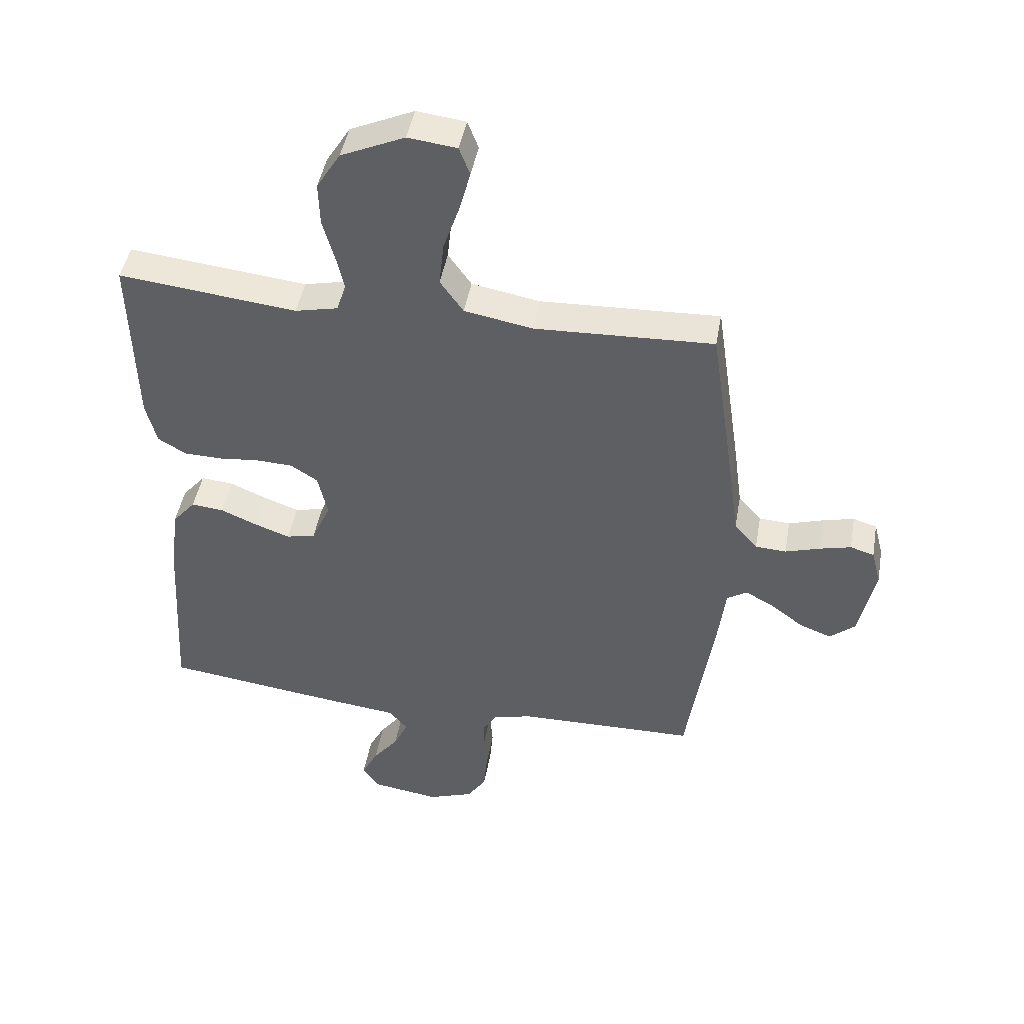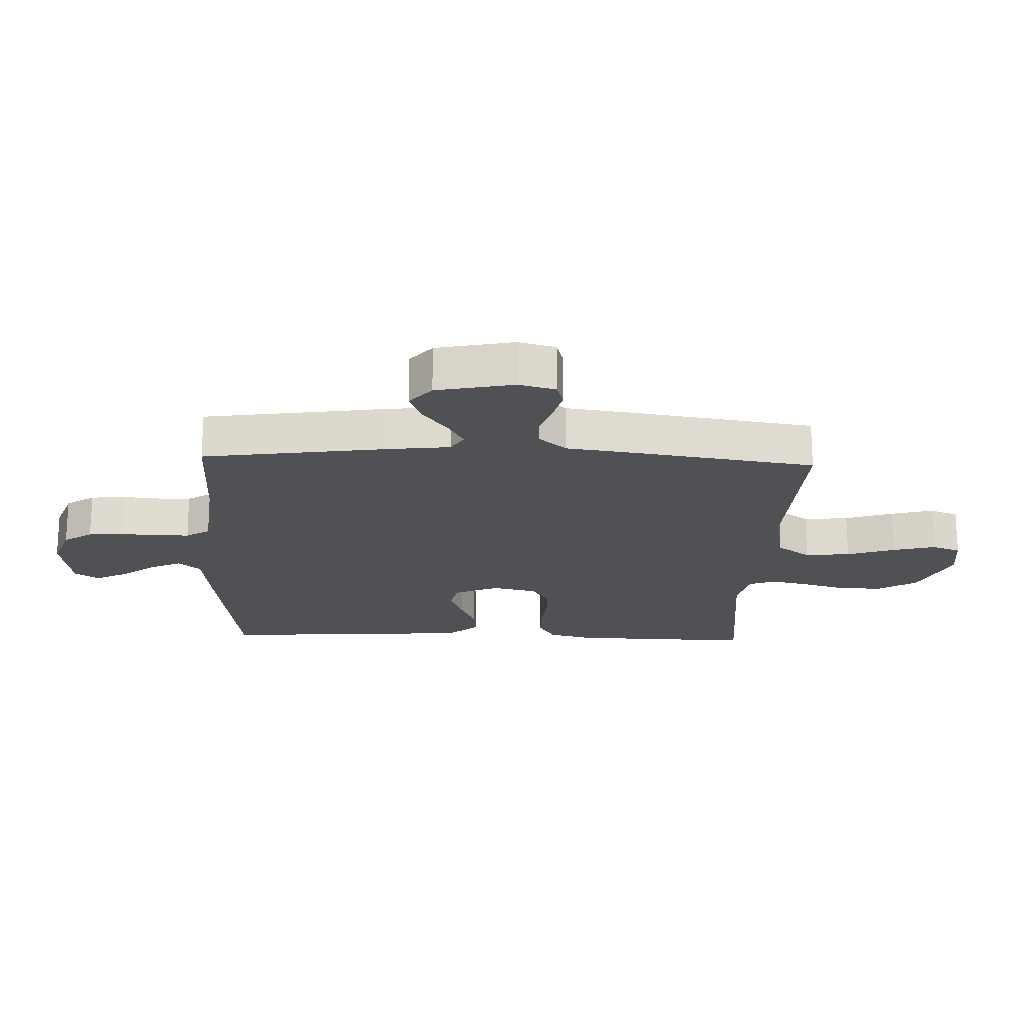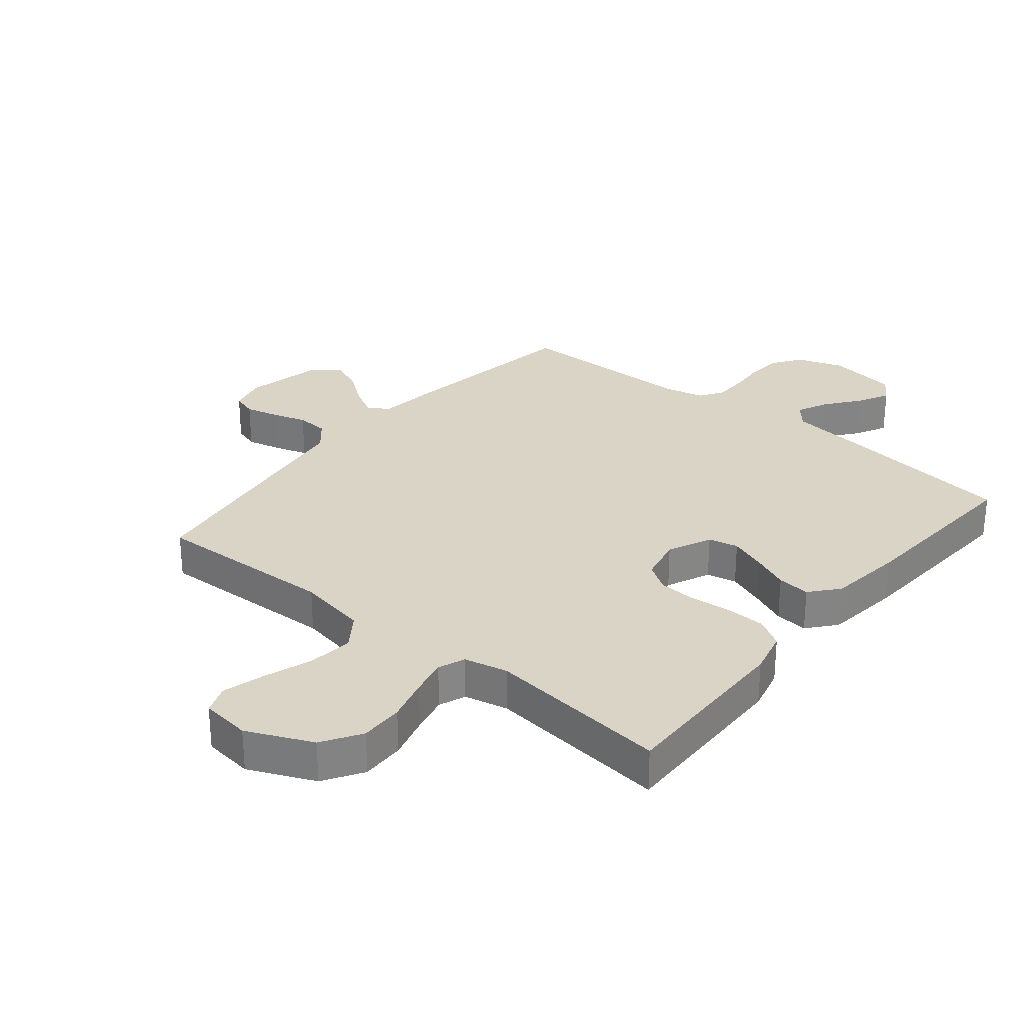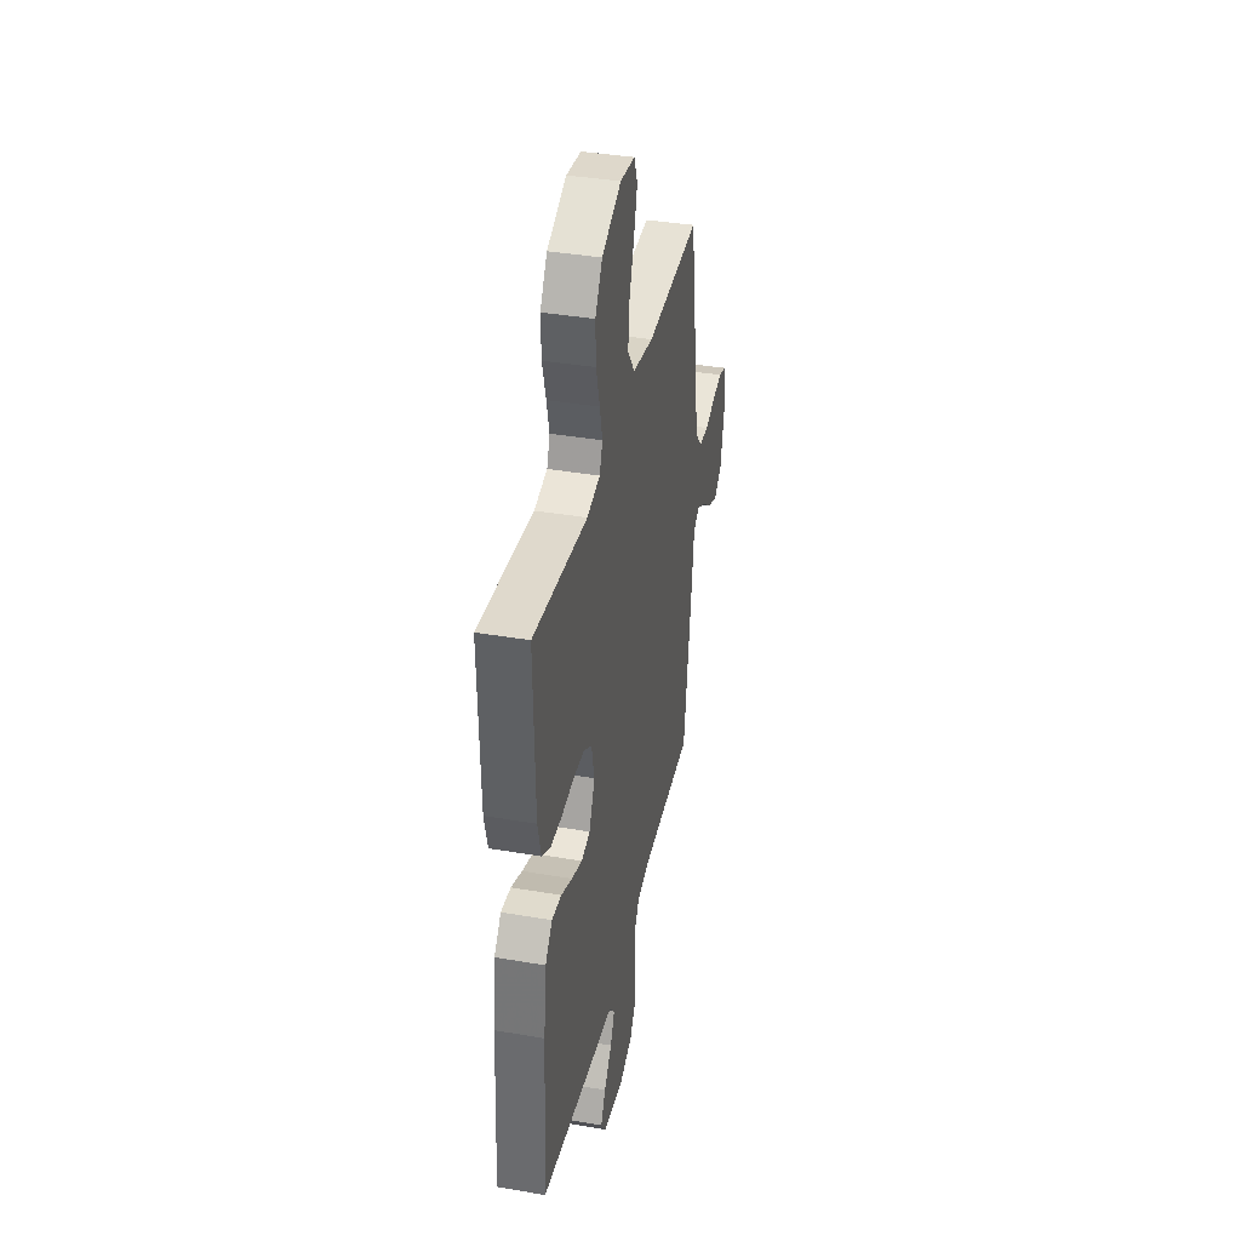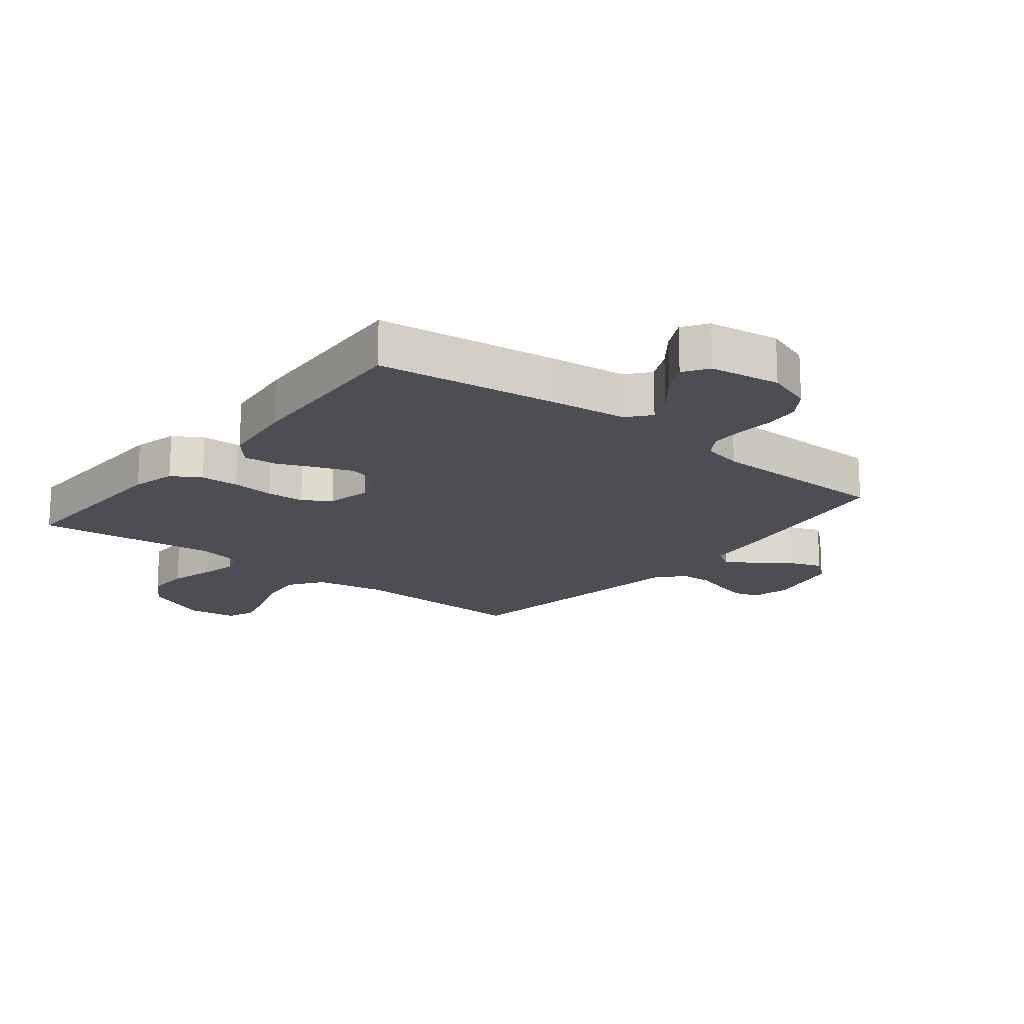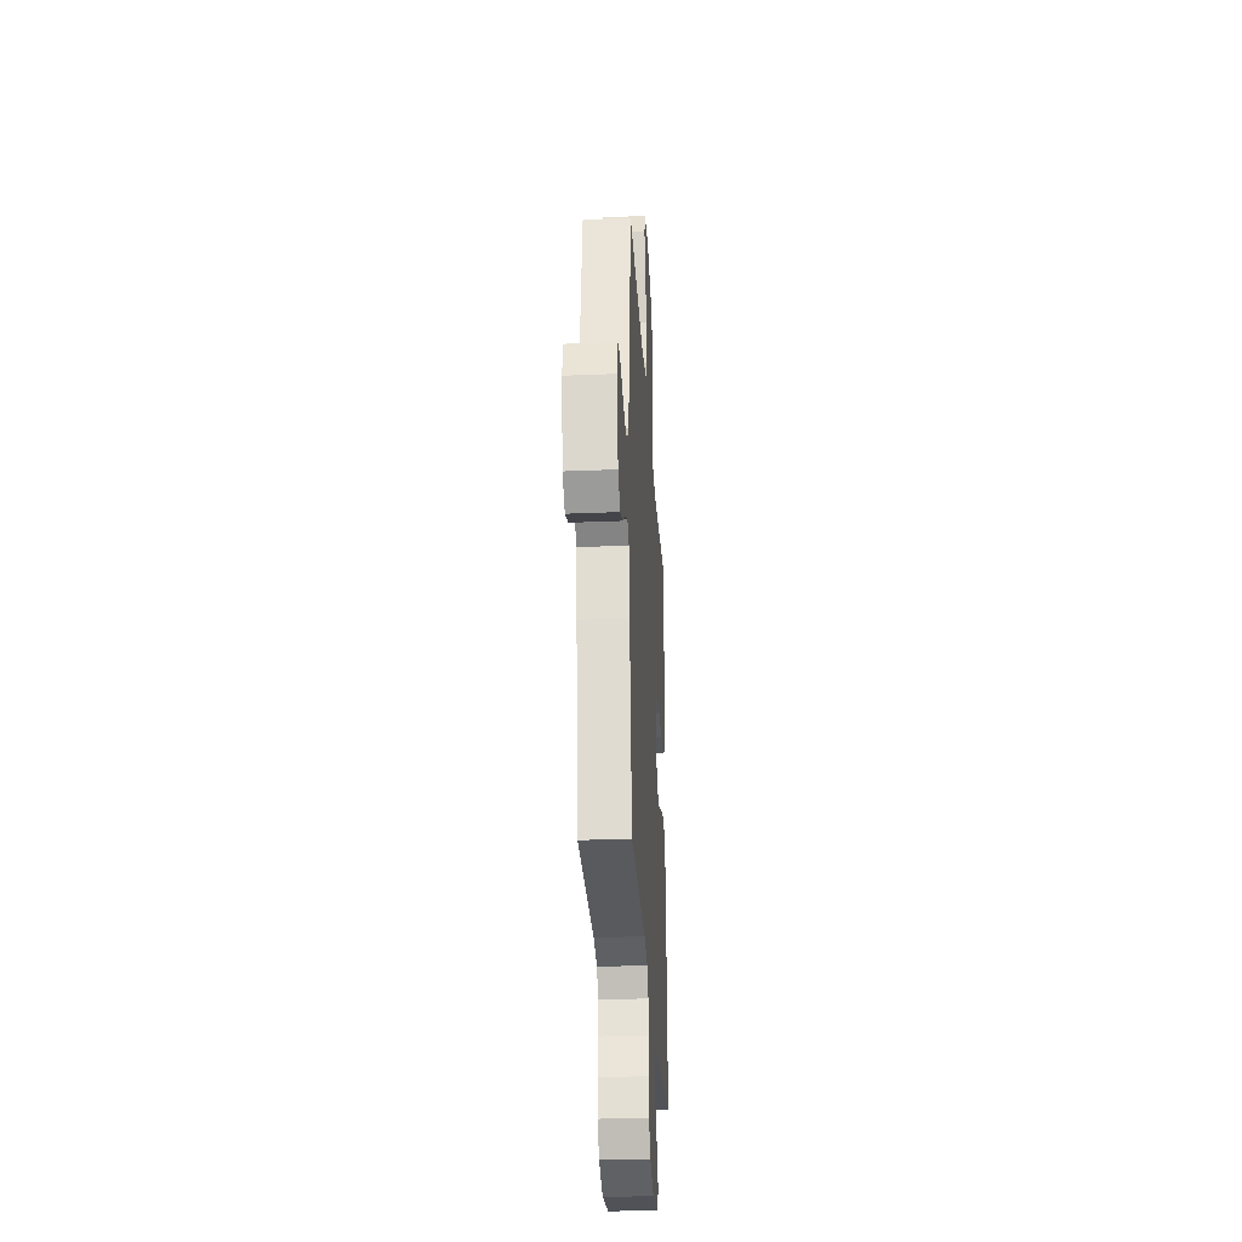
<metadata>
{"format":"obj","ext":"obj","renderer":"f3d","projection":"perspective","resolution":1024,"background":"white","views":[{"elev":45.4,"azim":-170.0,"up":"+Z"},{"elev":-19.9,"azim":-92.3,"up":"+Y"},{"elev":28.9,"azim":39.5,"up":"+Y"},{"elev":38.1,"azim":102.3,"up":"+Z"},{"elev":-17.4,"azim":141.5,"up":"+Y"},{"elev":-30.0,"azim":-86.5,"up":"+Z"}]}
</metadata>
<code>
v 0.5 0.07 -0.5
v 0.2 0.07 -0.539
v 0.079 0.07 -0.553
v 0.048 0.07 -0.59
v 0.072 0.07 -0.641
v 0.115 0.07 -0.697
v 0.142 0.07 -0.749
v 0.115 0.07 -0.789
v 0 0.07 -0.806
v -0.076 0.07 -0.779
v -0.108 0.07 -0.732
v -0.113 0.07 -0.674
v -0.108 0.07 -0.613
v -0.109 0.07 -0.559
v -0.134 0.07 -0.52
v -0.2 0.07 -0.505
v -0.5 0.07 -0.5
v -0.545 0.07 -0.2
v -0.558 0.07 -0.096
v -0.592 0.07 -0.075
v -0.641 0.07 -0.102
v -0.695 0.07 -0.143
v -0.748 0.07 -0.163
v -0.791 0.07 -0.127
v -0.818 0.07 0
v -0.802 0.07 0.061
v -0.762 0.07 0.073
v -0.709 0.07 0.06
v -0.651 0.07 0.042
v -0.599 0.07 0.045
v -0.56 0.07 0.09
v -0.545 0.07 0.2
v -0.5 0.07 0.5
v -0.2 0.07 0.488
v -0.085 0.07 0.509
v -0.046 0.07 0.564
v -0.054 0.07 0.638
v -0.081 0.07 0.717
v -0.1 0.07 0.787
v -0.082 0.07 0.834
v 0 0.07 0.844
v 0.107 0.07 0.796
v 0.147 0.07 0.732
v 0.145 0.07 0.66
v 0.125 0.07 0.588
v 0.111 0.07 0.527
v 0.128 0.07 0.483
v 0.2 0.07 0.467
v 0.5 0.07 0.5
v 0.493 0.07 0.2
v 0.475 0.07 0.128
v 0.428 0.07 0.1
v 0.365 0.07 0.098
v 0.295 0.07 0.105
v 0.233 0.07 0.102
v 0.188 0.07 0.073
v 0.172 0.07 0
v 0.204 0.07 -0.072
v 0.253 0.07 -0.083
v 0.313 0.07 -0.061
v 0.374 0.07 -0.035
v 0.428 0.07 -0.03
v 0.467 0.07 -0.076
v 0.482 0.07 -0.2
v 0.5 0 -0.5
v 0.2 0 -0.539
v 0.079 0 -0.553
v 0.048 0 -0.59
v 0.072 0 -0.641
v 0.115 0 -0.697
v 0.142 0 -0.749
v 0.115 0 -0.789
v 0 0 -0.806
v -0.076 0 -0.779
v -0.108 0 -0.732
v -0.113 0 -0.674
v -0.108 0 -0.613
v -0.109 0 -0.559
v -0.134 0 -0.52
v -0.2 0 -0.505
v -0.5 0 -0.5
v -0.545 0 -0.2
v -0.558 0 -0.096
v -0.592 0 -0.075
v -0.641 0 -0.102
v -0.695 0 -0.143
v -0.748 0 -0.163
v -0.791 0 -0.127
v -0.818 0 0
v -0.802 0 0.061
v -0.762 0 0.073
v -0.709 0 0.06
v -0.651 0 0.042
v -0.599 0 0.045
v -0.56 0 0.09
v -0.545 0 0.2
v -0.5 0 0.5
v -0.2 0 0.488
v -0.085 0 0.509
v -0.046 0 0.564
v -0.054 0 0.638
v -0.081 0 0.717
v -0.1 0 0.787
v -0.082 0 0.834
v 0 0 0.844
v 0.107 0 0.796
v 0.147 0 0.732
v 0.145 0 0.66
v 0.125 0 0.588
v 0.111 0 0.527
v 0.128 0 0.483
v 0.2 0 0.467
v 0.5 0 0.5
v 0.493 0 0.2
v 0.475 0 0.128
v 0.428 0 0.1
v 0.365 0 0.098
v 0.295 0 0.105
v 0.233 0 0.102
v 0.188 0 0.073
v 0.172 0 0
v 0.204 0 -0.072
v 0.253 0 -0.083
v 0.313 0 -0.061
v 0.374 0 -0.035
v 0.428 0 -0.03
v 0.467 0 -0.076
v 0.482 0 -0.2
f 60 61 62 63
f 59 60 63 64
f 58 59 64 1
f 51 52 53 54
f 51 54 55
f 48 49 50 51
f 47 48 51 55
f 46 47 55 56
f 42 43 44 45
f 42 45 46
f 41 42 46
f 37 38 39 40
f 37 40 41 46
f 31 32 33 34
f 30 31 34 35
f 26 27 28 29
f 24 25 26 29
f 24 29 30
f 21 22 23 24
f 20 21 24 30
f 19 20 30 35
f 16 17 18 19
f 15 16 19 35
f 10 11 12 13
f 10 13 14
f 9 10 14
f 8 9 14
f 5 6 7 8
f 4 5 8 14
f 3 4 14 15
f 58 1 2 3
f 57 58 3 15
f 36 37 46 56
f 36 56 57
f 15 35 36 57
f 127 126 125 124
f 128 127 124 123
f 65 128 123 122
f 118 117 116 115
f 119 118 115
f 115 114 113 112
f 119 115 112 111
f 120 119 111 110
f 109 108 107 106
f 110 109 106
f 110 106 105
f 104 103 102 101
f 110 105 104 101
f 98 97 96 95
f 99 98 95 94
f 93 92 91 90
f 93 90 89 88
f 94 93 88
f 88 87 86 85
f 94 88 85 84
f 99 94 84 83
f 83 82 81 80
f 99 83 80 79
f 77 76 75 74
f 78 77 74
f 78 74 73
f 78 73 72
f 72 71 70 69
f 78 72 69 68
f 79 78 68 67
f 67 66 65 122
f 79 67 122 121
f 120 110 101 100
f 121 120 100
f 121 100 99 79
f 1 65 66 2
f 2 66 67 3
f 3 67 68 4
f 4 68 69 5
f 5 69 70 6
f 6 70 71 7
f 7 71 72 8
f 8 72 73 9
f 9 73 74 10
f 10 74 75 11
f 11 75 76 12
f 12 76 77 13
f 13 77 78 14
f 14 78 79 15
f 15 79 80 16
f 16 80 81 17
f 17 81 82 18
f 18 82 83 19
f 19 83 84 20
f 20 84 85 21
f 21 85 86 22
f 22 86 87 23
f 23 87 88 24
f 24 88 89 25
f 25 89 90 26
f 26 90 91 27
f 27 91 92 28
f 28 92 93 29
f 29 93 94 30
f 30 94 95 31
f 31 95 96 32
f 32 96 97 33
f 33 97 98 34
f 34 98 99 35
f 35 99 100 36
f 36 100 101 37
f 37 101 102 38
f 38 102 103 39
f 39 103 104 40
f 40 104 105 41
f 41 105 106 42
f 42 106 107 43
f 43 107 108 44
f 44 108 109 45
f 45 109 110 46
f 46 110 111 47
f 47 111 112 48
f 48 112 113 49
f 49 113 114 50
f 50 114 115 51
f 51 115 116 52
f 52 116 117 53
f 53 117 118 54
f 54 118 119 55
f 55 119 120 56
f 56 120 121 57
f 57 121 122 58
f 58 122 123 59
f 59 123 124 60
f 60 124 125 61
f 61 125 126 62
f 62 126 127 63
f 63 127 128 64
f 64 128 65 1

</code>
